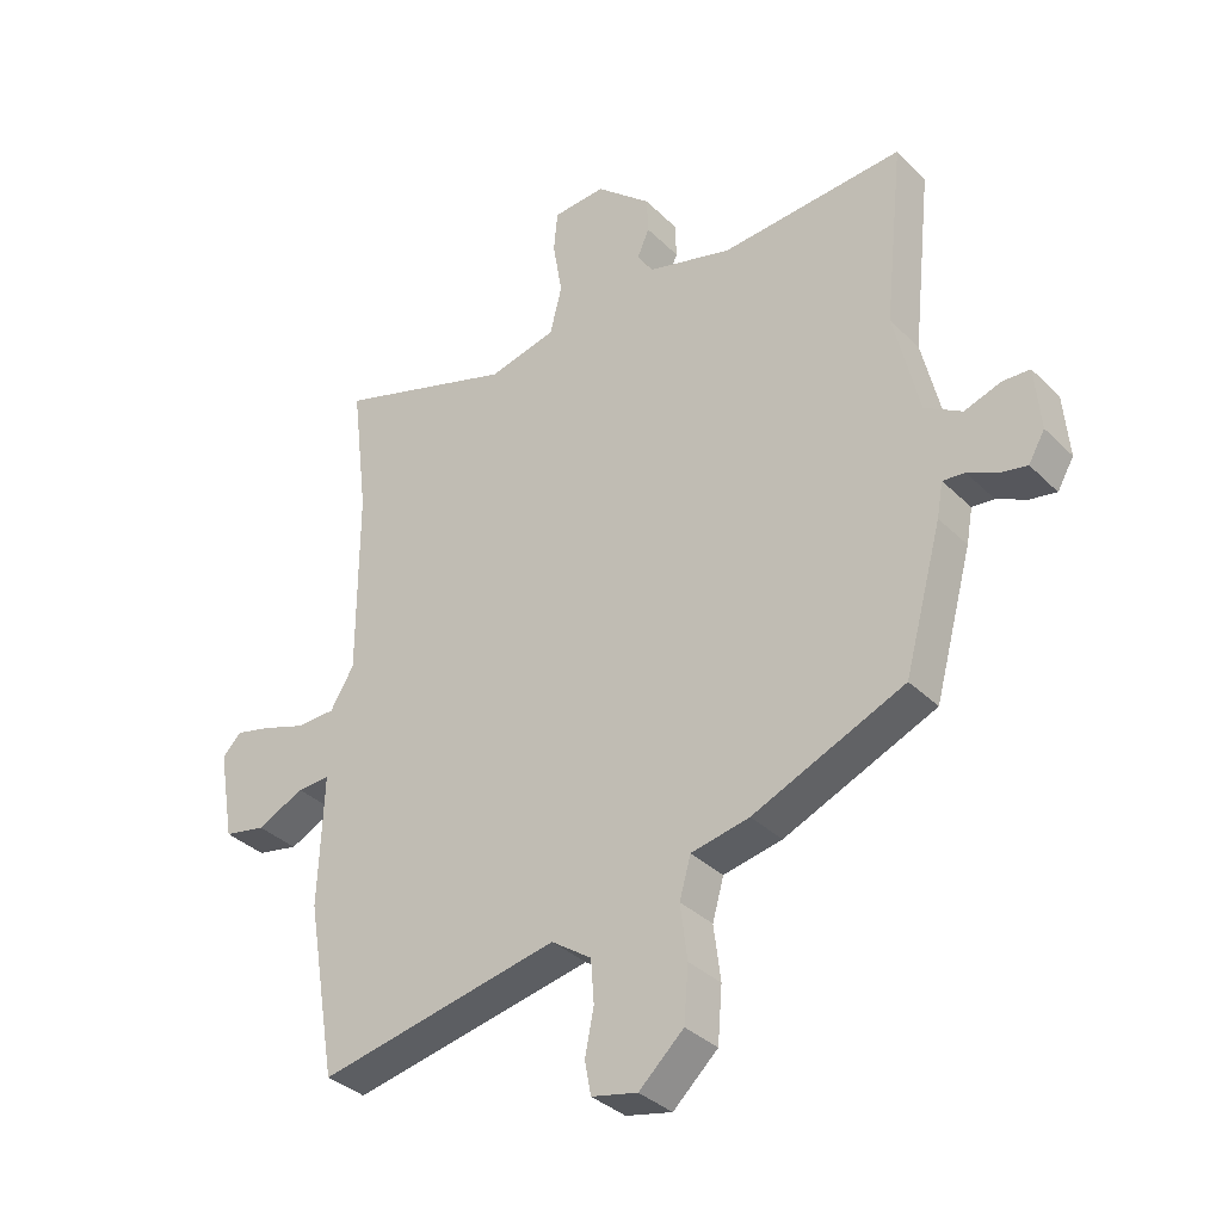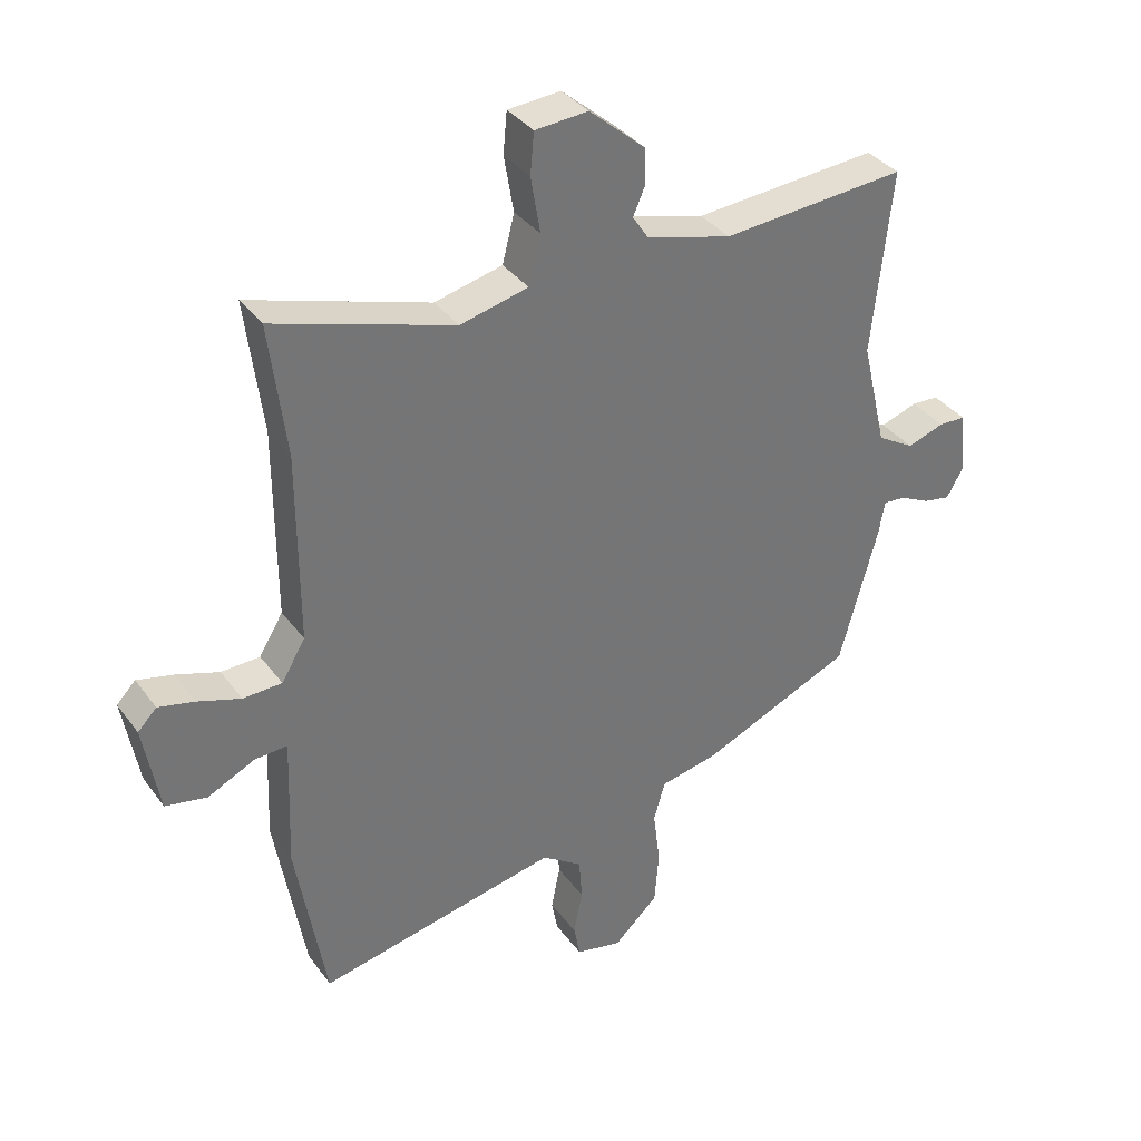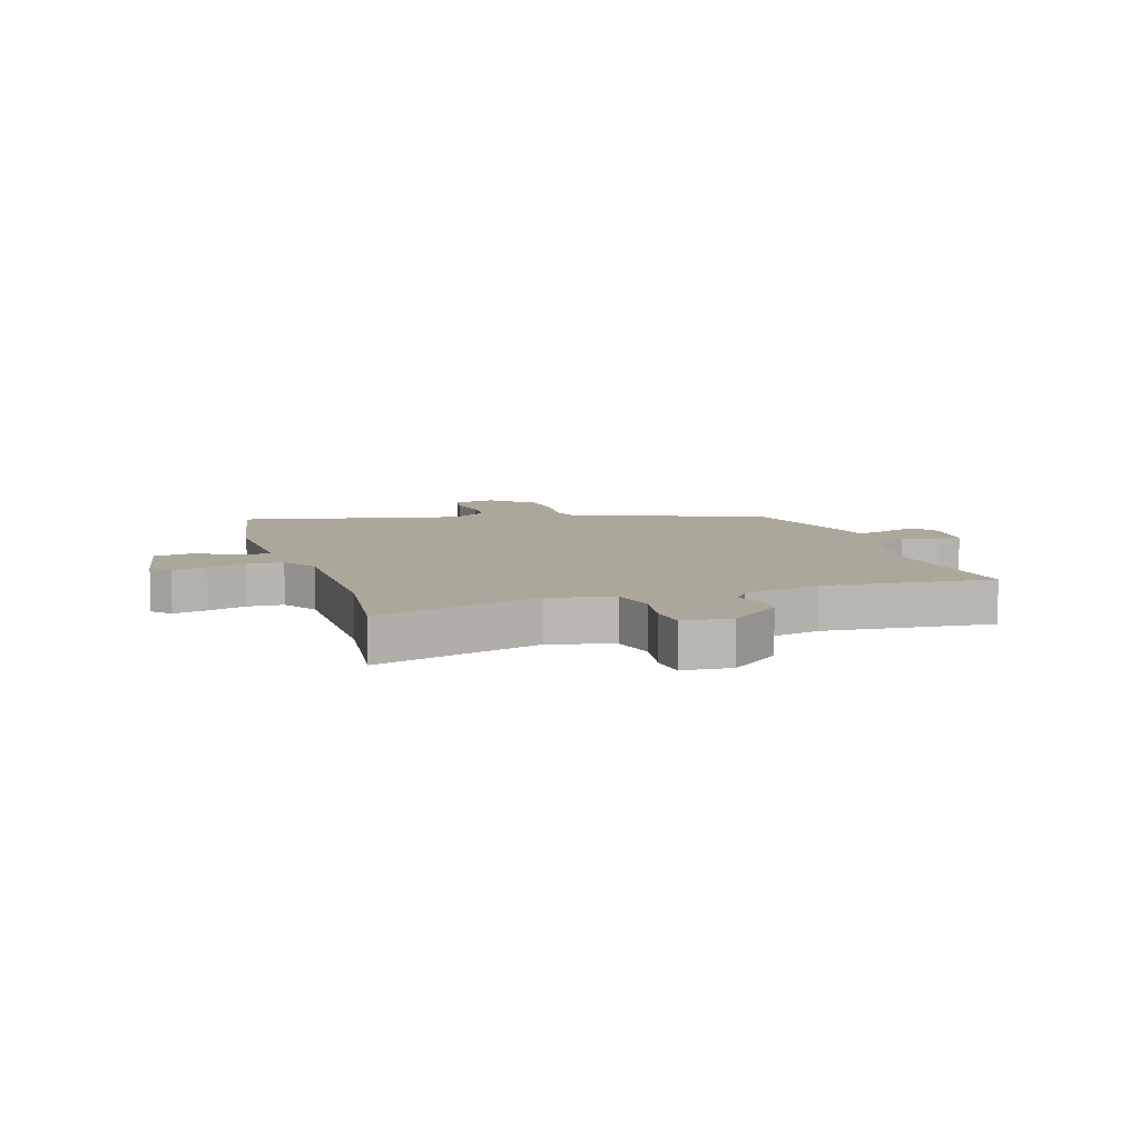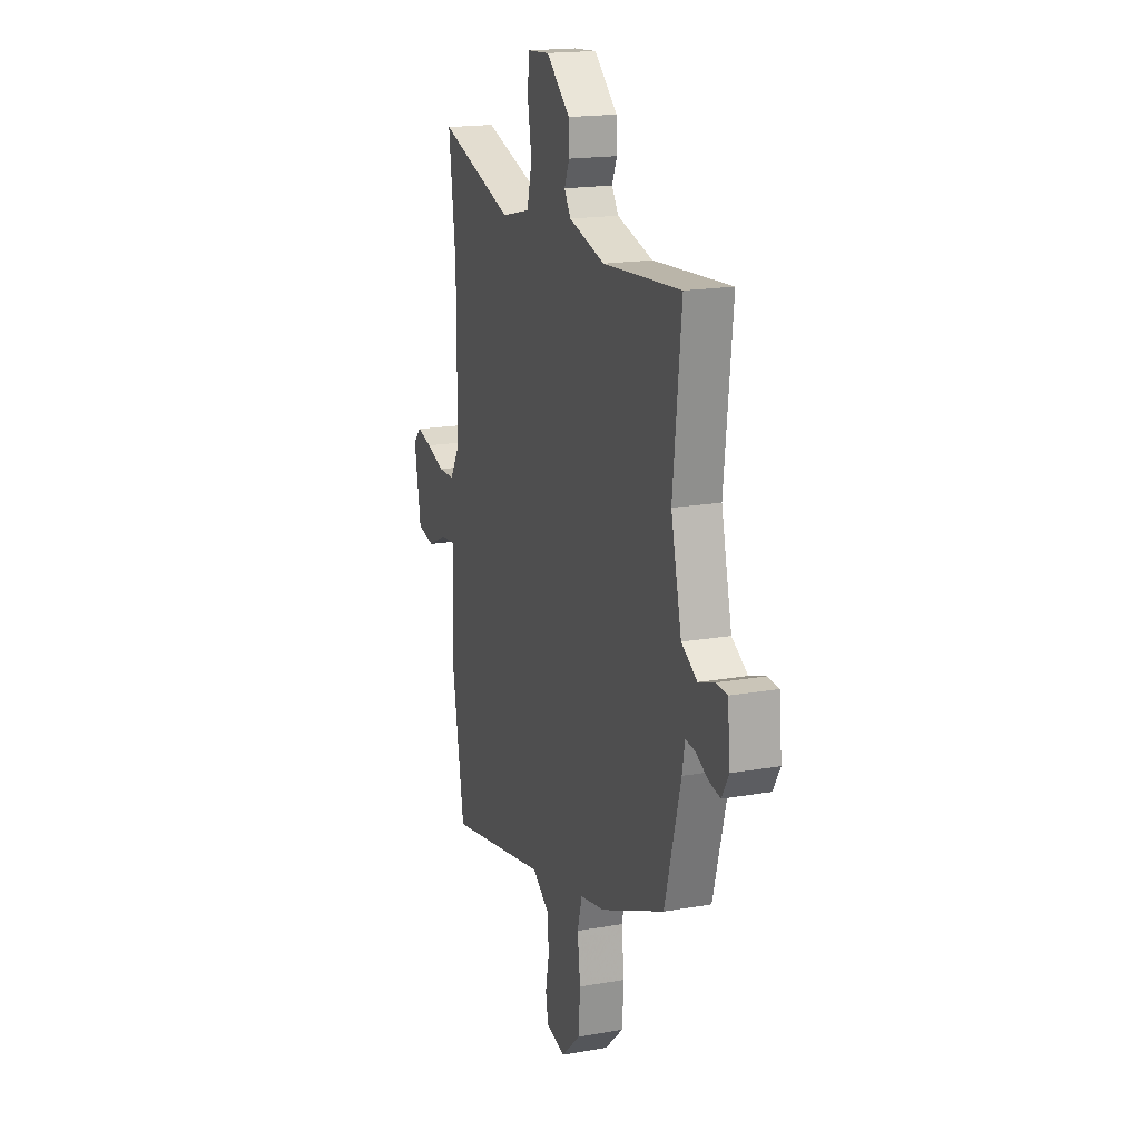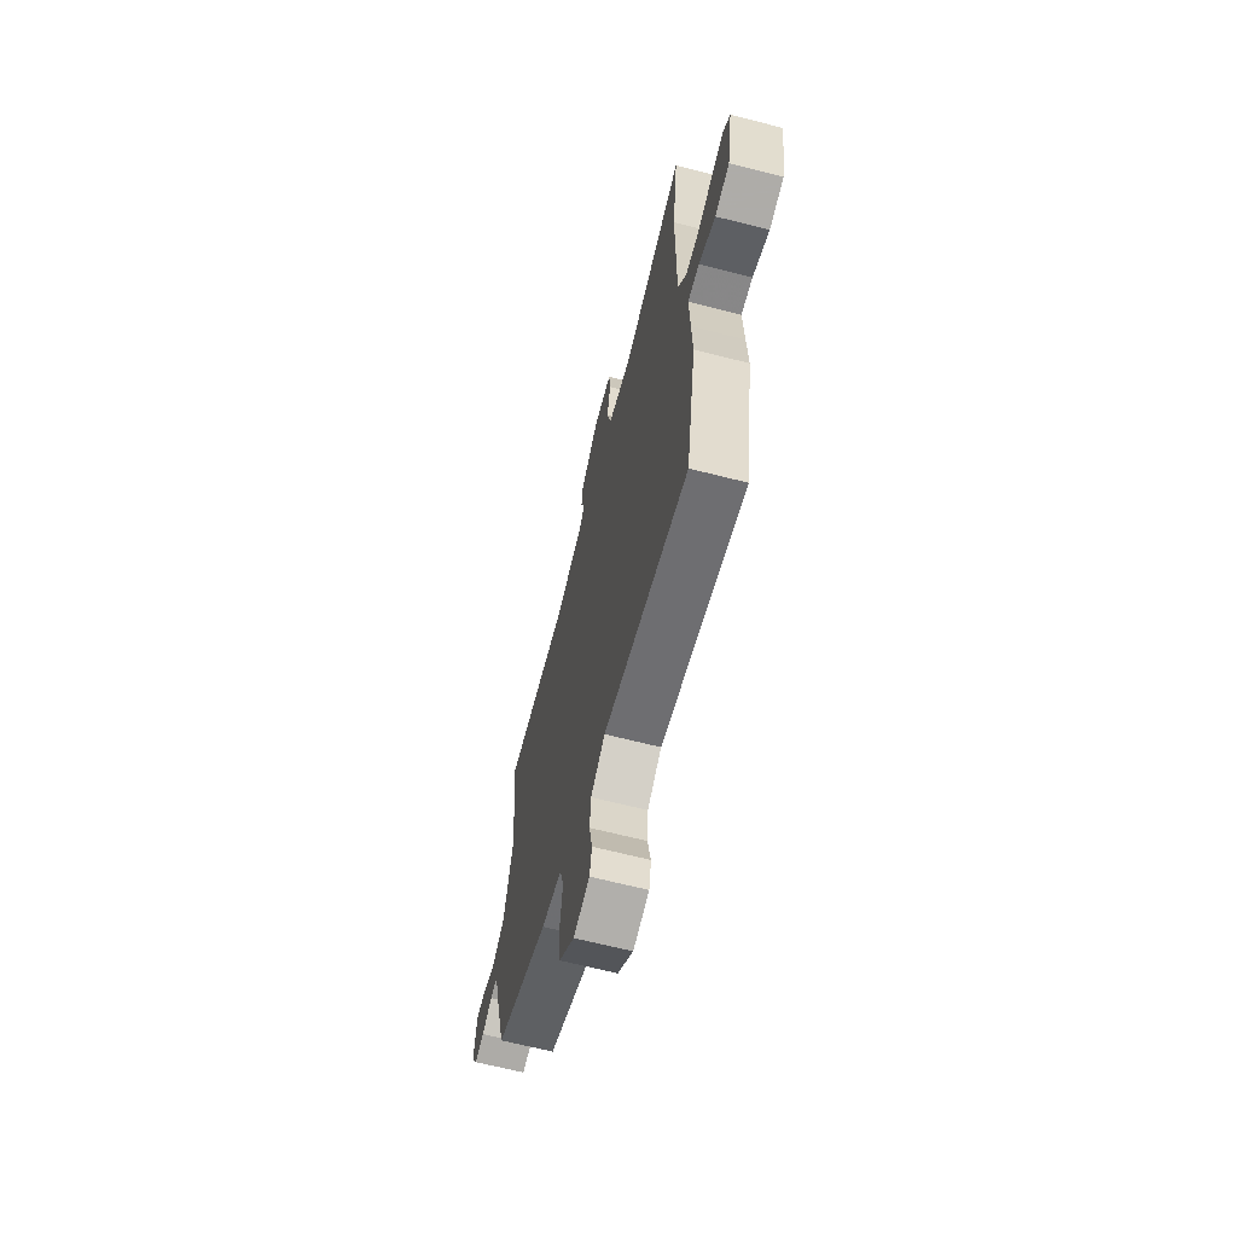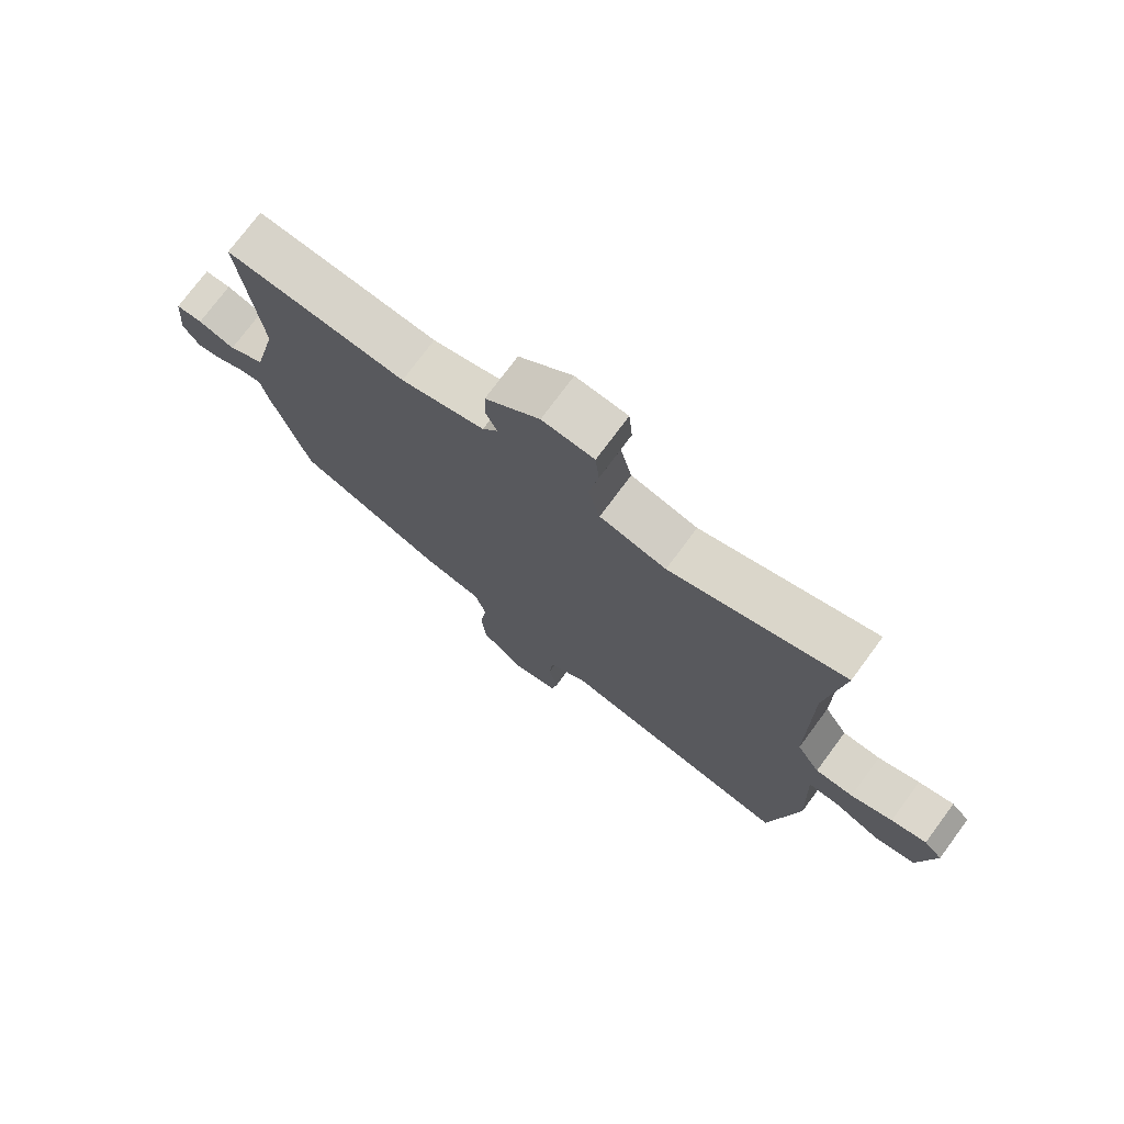
<metadata>
{"format":"obj","ext":"obj","renderer":"f3d","projection":"perspective","resolution":1024,"background":"white","views":[{"elev":-34.8,"azim":37.9,"up":"+Z"},{"elev":35.8,"azim":-31.4,"up":"+Z"},{"elev":8.1,"azim":-17.2,"up":"+Y"},{"elev":17.9,"azim":70.9,"up":"+Z"},{"elev":-65.9,"azim":-104.4,"up":"+Z"},{"elev":74.9,"azim":-143.5,"up":"+Z"}]}
</metadata>
<code>
v -0.479 0.07 -0.624
v -0.526 0.07 -0.347
v -0.522 0.07 -0.247
v -0.518 0.07 -0.138
v -0.57 0.07 -0.141
v -0.645 0.07 -0.177
v -0.711 0.07 -0.164
v -0.736 0.07 -0.021
v -0.706 0.07 0.01
v -0.648 0.07 -0.004
v -0.58 0.07 -0.027
v -0.518 0.07 -0.025
v -0.48 0.07 0.038
v -0.48 0.07 0.339
v -0.506 0.07 0.55
v -0.222 0.07 0.46
v -0.114 0.07 0.486
v -0.095 0.07 0.562
v -0.11 0.07 0.651
v -0.104 0.07 0.716
v -0.02 0.07 0.722
v 0.068 0.07 0.646
v 0.07 0.07 0.589
v 0.051 0.07 0.545
v 0.076 0.07 0.507
v 0.211 0.07 0.47
v 0.503 0.07 0.492
v 0.472 0.07 0.202
v 0.512 0.07 0.033
v 0.571 0.07 -0.002
v 0.63 0.07 0.018
v 0.673 0.07 0.016
v 0.682 0.07 -0.084
v 0.656 0.07 -0.129
v 0.613 0.07 -0.121
v 0.566 0.07 -0.098
v 0.531 0.07 -0.095
v 0.521 0.07 -0.15
v 0.461 0.07 -0.371
v 0.22 0.07 -0.475
v 0.127 0.07 -0.494
v 0.109 0.07 -0.558
v 0.12 0.07 -0.645
v 0.113 0.07 -0.732
v 0.042 0.07 -0.798
v -0.031 0.07 -0.782
v -0.041 0.07 -0.729
v -0.027 0.07 -0.658
v -0.032 0.07 -0.59
v -0.096 0.07 -0.546
v -0.479 0 -0.624
v -0.526 0 -0.347
v -0.522 0 -0.247
v -0.518 0 -0.138
v -0.57 0 -0.141
v -0.645 0 -0.177
v -0.711 0 -0.164
v -0.736 0 -0.021
v -0.706 0 0.01
v -0.648 0 -0.004
v -0.58 0 -0.027
v -0.518 0 -0.025
v -0.48 0 0.038
v -0.48 0 0.339
v -0.506 0 0.55
v -0.222 0 0.46
v -0.114 0 0.486
v -0.095 0 0.562
v -0.11 0 0.651
v -0.104 0 0.716
v -0.02 0 0.722
v 0.068 0 0.646
v 0.07 0 0.589
v 0.051 0 0.545
v 0.076 0 0.507
v 0.211 0 0.47
v 0.503 0 0.492
v 0.472 0 0.202
v 0.512 0 0.033
v 0.571 0 -0.002
v 0.63 0 0.018
v 0.673 0 0.016
v 0.682 0 -0.084
v 0.656 0 -0.129
v 0.613 0 -0.121
v 0.566 0 -0.098
v 0.531 0 -0.095
v 0.521 0 -0.15
v 0.461 0 -0.371
v 0.22 0 -0.475
v 0.127 0 -0.494
v 0.109 0 -0.558
v 0.12 0 -0.645
v 0.113 0 -0.732
v 0.042 0 -0.798
v -0.031 0 -0.782
v -0.041 0 -0.729
v -0.027 0 -0.658
v -0.032 0 -0.59
v -0.096 0 -0.546
f 45 46 47 48
f 45 48 49
f 42 43 44 45
f 42 45 49
f 41 42 49 50
f 37 38 39 40
f 37 40 41
f 33 34 35 36
f 33 36 37
f 30 31 32 33
f 29 30 33 37
f 28 29 37 41
f 26 27 28 41
f 21 22 23 24
f 19 20 21 24
f 18 19 24 25
f 17 18 25
f 16 17 25 26
f 14 15 16
f 13 14 16 26
f 8 9 10 11
f 6 7 8 11
f 5 6 11 12
f 4 5 12 13
f 50 1 2 3
f 13 26 41 50
f 3 4 13 50
f 98 97 96 95
f 99 98 95
f 95 94 93 92
f 99 95 92
f 100 99 92 91
f 90 89 88 87
f 91 90 87
f 86 85 84 83
f 87 86 83
f 83 82 81 80
f 87 83 80 79
f 91 87 79 78
f 91 78 77 76
f 74 73 72 71
f 74 71 70 69
f 75 74 69 68
f 75 68 67
f 76 75 67 66
f 66 65 64
f 76 66 64 63
f 61 60 59 58
f 61 58 57 56
f 62 61 56 55
f 63 62 55 54
f 53 52 51 100
f 100 91 76 63
f 100 63 54 53
f 1 51 52 2
f 2 52 53 3
f 3 53 54 4
f 4 54 55 5
f 5 55 56 6
f 6 56 57 7
f 7 57 58 8
f 8 58 59 9
f 9 59 60 10
f 10 60 61 11
f 11 61 62 12
f 12 62 63 13
f 13 63 64 14
f 14 64 65 15
f 15 65 66 16
f 16 66 67 17
f 17 67 68 18
f 18 68 69 19
f 19 69 70 20
f 20 70 71 21
f 21 71 72 22
f 22 72 73 23
f 23 73 74 24
f 24 74 75 25
f 25 75 76 26
f 26 76 77 27
f 27 77 78 28
f 28 78 79 29
f 29 79 80 30
f 30 80 81 31
f 31 81 82 32
f 32 82 83 33
f 33 83 84 34
f 34 84 85 35
f 35 85 86 36
f 36 86 87 37
f 37 87 88 38
f 38 88 89 39
f 39 89 90 40
f 40 90 91 41
f 41 91 92 42
f 42 92 93 43
f 43 93 94 44
f 44 94 95 45
f 45 95 96 46
f 46 96 97 47
f 47 97 98 48
f 48 98 99 49
f 49 99 100 50
f 50 100 51 1

</code>
